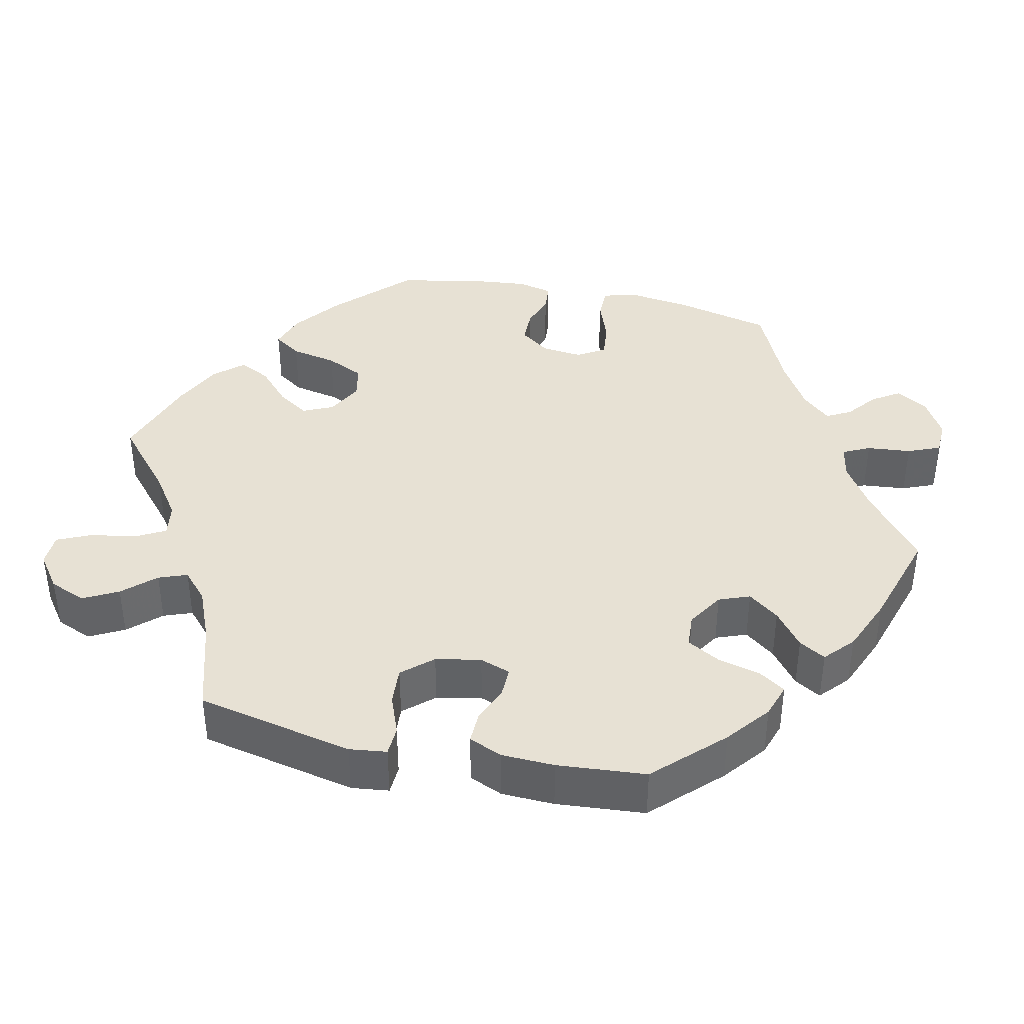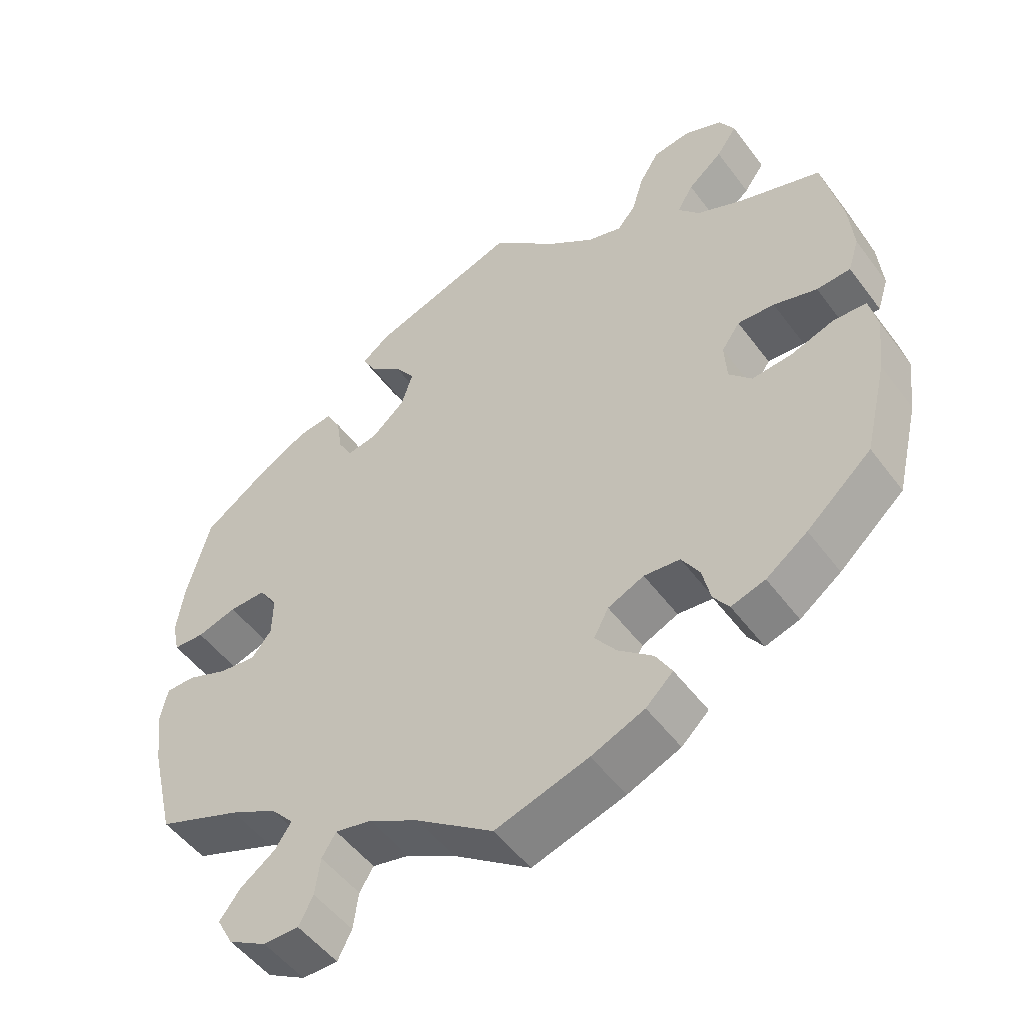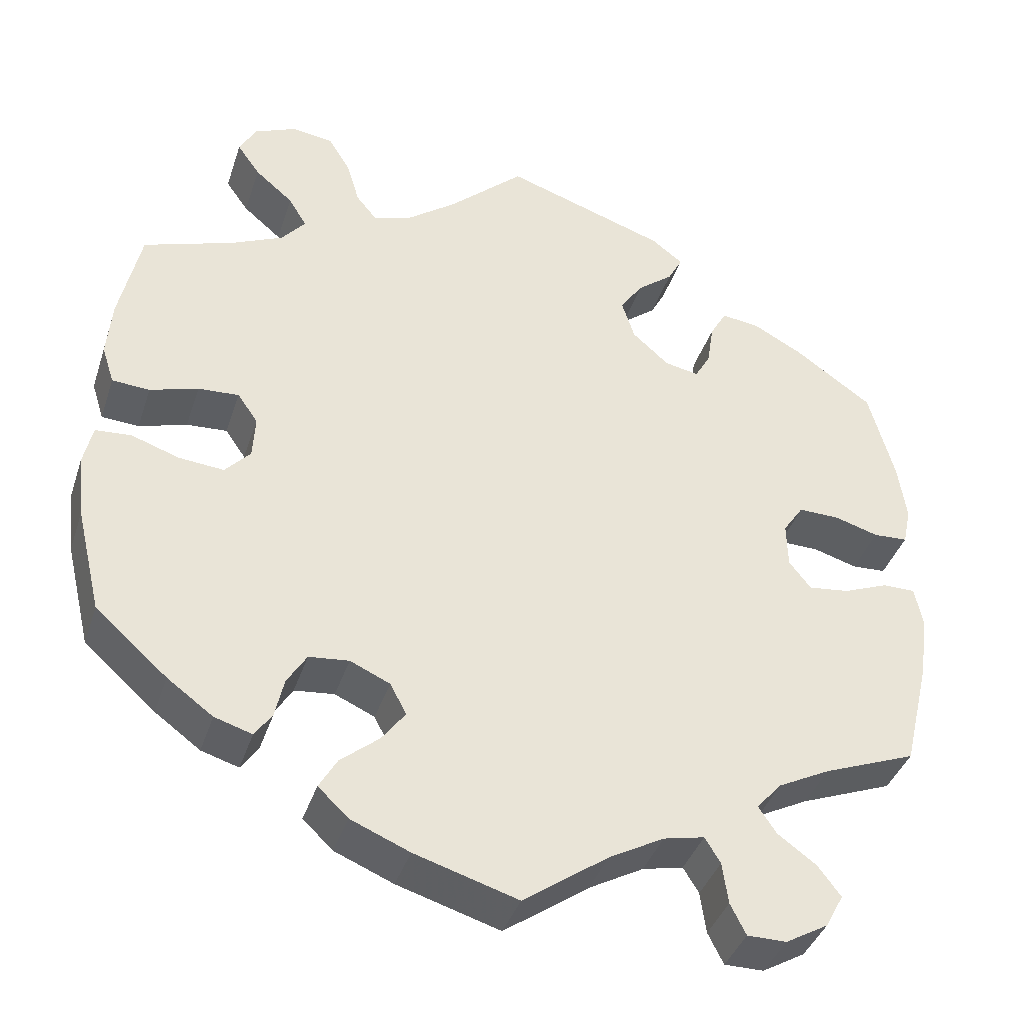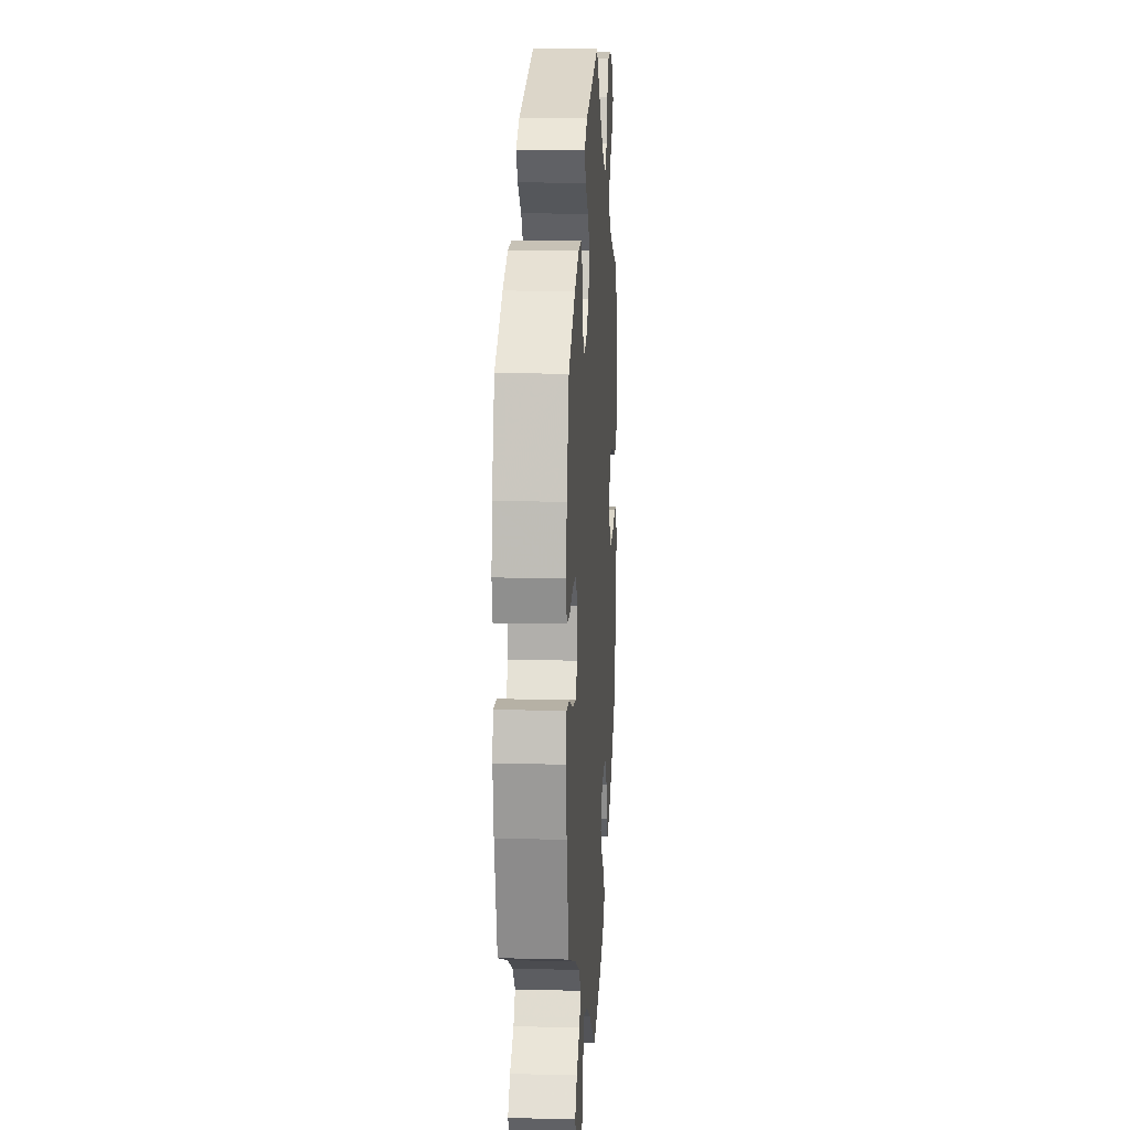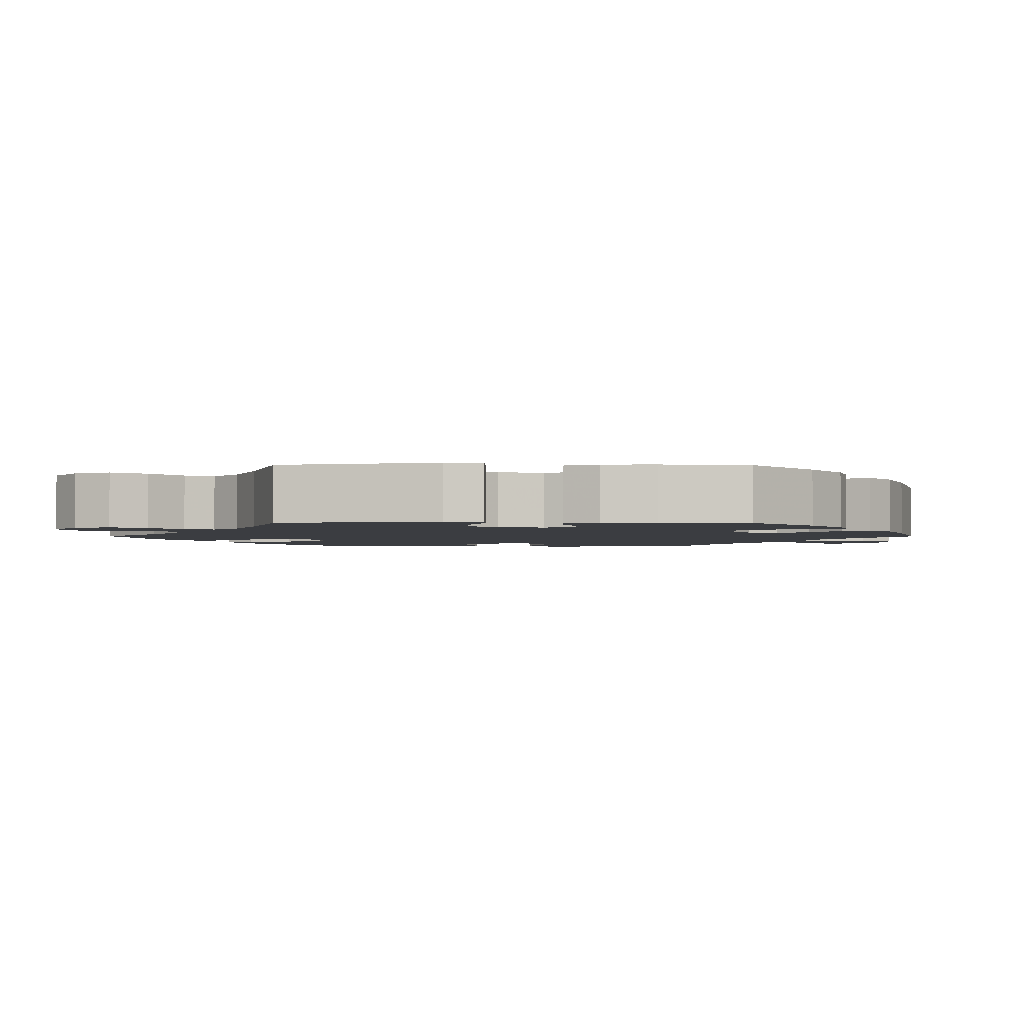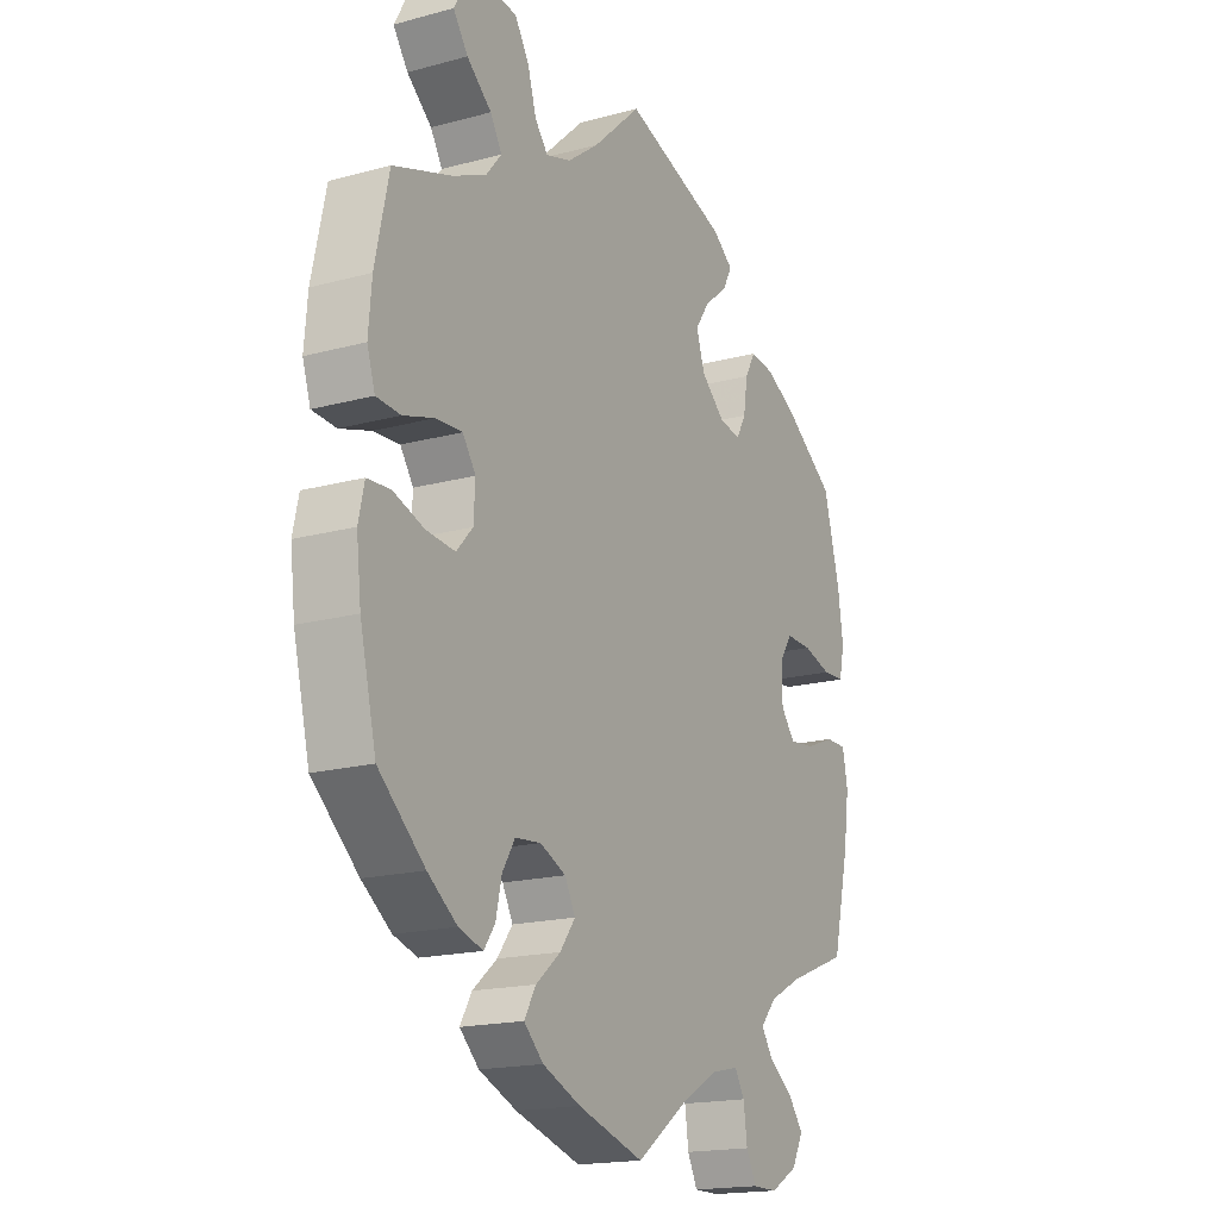
<metadata>
{"format":"obj","ext":"obj","renderer":"f3d","projection":"perspective","resolution":1024,"background":"white","views":[{"elev":39.4,"azim":42.9,"up":"+Y"},{"elev":-51.2,"azim":-144.5,"up":"+Z"},{"elev":-39.3,"azim":-17.5,"up":"+Z"},{"elev":12.0,"azim":93.6,"up":"+Z"},{"elev":-2.5,"azim":29.6,"up":"+Y"},{"elev":-17.8,"azim":-62.0,"up":"+Z"}]}
</metadata>
<code>
v -0.531 0.07 -0.16
v -0.54 0.07 -0.082
v -0.529 0.07 -0.032
v -0.485 0.07 -0.029
v -0.426 0.07 -0.049
v -0.371 0.07 -0.054
v -0.34 0.07 -0.02
v -0.337 0.07 0.033
v -0.362 0.07 0.069
v -0.412 0.07 0.066
v -0.471 0.07 0.048
v -0.517 0.07 0.051
v -0.532 0.07 0.098
v -0.526 0.07 0.169
v -0.5 0.07 0.289
v -0.388 0.07 0.327
v -0.325 0.07 0.356
v -0.296 0.07 0.391
v -0.318 0.07 0.428
v -0.365 0.07 0.468
v -0.393 0.07 0.508
v -0.372 0.07 0.546
v -0.321 0.07 0.568
v -0.27 0.07 0.561
v -0.243 0.07 0.517
v -0.227 0.07 0.463
v -0.202 0.07 0.432
v -0.154 0.07 0.447
v -0.094 0.07 0.492
v -0.001 0.07 0.578
v 0.198 0.07 0.511
v 0.237 0.07 0.481
v 0.219 0.07 0.447
v 0.175 0.07 0.412
v 0.147 0.07 0.371
v 0.163 0.07 0.321
v 0.208 0.07 0.281
v 0.25 0.07 0.273
v 0.269 0.07 0.307
v 0.277 0.07 0.359
v 0.297 0.07 0.395
v 0.344 0.07 0.389
v 0.405 0.07 0.356
v 0.5 0.07 0.289
v 0.531 0.07 0.173
v 0.541 0.07 0.102
v 0.531 0.07 0.056
v 0.489 0.07 0.054
v 0.435 0.07 0.07
v 0.385 0.07 0.071
v 0.36 0.07 0.034
v 0.361 0.07 -0.022
v 0.388 0.07 -0.056
v 0.438 0.07 -0.05
v 0.493 0.07 -0.028
v 0.533 0.07 -0.028
v 0.543 0.07 -0.078
v 0.532 0.07 -0.156
v 0.5 0.07 -0.289
v 0.387 0.07 -0.333
v 0.323 0.07 -0.366
v 0.292 0.07 -0.401
v 0.314 0.07 -0.434
v 0.361 0.07 -0.468
v 0.389 0.07 -0.505
v 0.367 0.07 -0.546
v 0.315 0.07 -0.576
v 0.267 0.07 -0.576
v 0.248 0.07 -0.538
v 0.241 0.07 -0.487
v 0.222 0.07 -0.456
v 0.172 0.07 -0.467
v 0.105 0.07 -0.504
v 0.001 0.07 -0.578
v -0.125 0.07 -0.54
v -0.197 0.07 -0.51
v -0.234 0.07 -0.475
v -0.212 0.07 -0.437
v -0.165 0.07 -0.398
v -0.136 0.07 -0.359
v -0.156 0.07 -0.321
v -0.205 0.07 -0.299
v -0.254 0.07 -0.304
v -0.278 0.07 -0.343
v -0.289 0.07 -0.392
v -0.31 0.07 -0.422
v -0.356 0.07 -0.408
v -0.412 0.07 -0.367
v -0.5 0.07 -0.289
v -0.531 0 -0.16
v -0.54 0 -0.082
v -0.529 0 -0.032
v -0.485 0 -0.029
v -0.426 0 -0.049
v -0.371 0 -0.054
v -0.34 0 -0.02
v -0.337 0 0.033
v -0.362 0 0.069
v -0.412 0 0.066
v -0.471 0 0.048
v -0.517 0 0.051
v -0.532 0 0.098
v -0.526 0 0.169
v -0.5 0 0.289
v -0.388 0 0.327
v -0.325 0 0.356
v -0.296 0 0.391
v -0.318 0 0.428
v -0.365 0 0.468
v -0.393 0 0.508
v -0.372 0 0.546
v -0.321 0 0.568
v -0.27 0 0.561
v -0.243 0 0.517
v -0.227 0 0.463
v -0.202 0 0.432
v -0.154 0 0.447
v -0.094 0 0.492
v -0.001 0 0.578
v 0.198 0 0.511
v 0.237 0 0.481
v 0.219 0 0.447
v 0.175 0 0.412
v 0.147 0 0.371
v 0.163 0 0.321
v 0.208 0 0.281
v 0.25 0 0.273
v 0.269 0 0.307
v 0.277 0 0.359
v 0.297 0 0.395
v 0.344 0 0.389
v 0.405 0 0.356
v 0.5 0 0.289
v 0.531 0 0.173
v 0.541 0 0.102
v 0.531 0 0.056
v 0.489 0 0.054
v 0.435 0 0.07
v 0.385 0 0.071
v 0.36 0 0.034
v 0.361 0 -0.022
v 0.388 0 -0.056
v 0.438 0 -0.05
v 0.493 0 -0.028
v 0.533 0 -0.028
v 0.543 0 -0.078
v 0.532 0 -0.156
v 0.5 0 -0.289
v 0.387 0 -0.333
v 0.323 0 -0.366
v 0.292 0 -0.401
v 0.314 0 -0.434
v 0.361 0 -0.468
v 0.389 0 -0.505
v 0.367 0 -0.546
v 0.315 0 -0.576
v 0.267 0 -0.576
v 0.248 0 -0.538
v 0.241 0 -0.487
v 0.222 0 -0.456
v 0.172 0 -0.467
v 0.105 0 -0.504
v 0.001 0 -0.578
v -0.125 0 -0.54
v -0.197 0 -0.51
v -0.234 0 -0.475
v -0.212 0 -0.437
v -0.165 0 -0.398
v -0.136 0 -0.359
v -0.156 0 -0.321
v -0.205 0 -0.299
v -0.254 0 -0.304
v -0.278 0 -0.343
v -0.289 0 -0.392
v -0.31 0 -0.422
v -0.356 0 -0.408
v -0.412 0 -0.367
v -0.5 0 -0.289
f 84 85 86 87
f 83 84 87 88
f 76 77 78 79
f 76 79 80
f 73 74 75 76
f 72 73 76 80
f 71 72 80 81
f 67 68 69 70
f 67 70 71
f 66 67 71
f 63 64 65 66
f 62 63 66 71
f 61 62 71 81
f 57 58 59 60
f 54 55 56 57
f 53 54 57 60
f 52 53 60 61
f 46 47 48 49
f 46 49 50
f 45 46 50
f 44 45 50
f 43 44 50 51
f 39 40 41 42
f 38 39 42 43
f 31 32 33 34
f 29 30 31 34
f 28 29 34 35
f 27 28 35 36
f 23 24 25 26
f 23 26 27
f 22 23 27
f 19 20 21 22
f 18 19 22 27
f 17 18 27 36
f 13 14 15 16
f 10 11 12 13
f 9 10 13 16
f 8 9 16 17
f 2 3 4 5
f 2 5 6
f 1 2 6
f 83 88 89 1
f 52 61 81 82
f 51 52 82 83
f 38 43 51 83
f 37 38 83 1
f 8 17 36 37
f 7 8 37
f 6 7 37
f 1 6 37
f 176 175 174 173
f 177 176 173 172
f 168 167 166 165
f 169 168 165
f 165 164 163 162
f 169 165 162 161
f 170 169 161 160
f 159 158 157 156
f 160 159 156
f 160 156 155
f 155 154 153 152
f 160 155 152 151
f 170 160 151 150
f 149 148 147 146
f 146 145 144 143
f 149 146 143 142
f 150 149 142 141
f 138 137 136 135
f 139 138 135
f 139 135 134
f 139 134 133
f 140 139 133 132
f 131 130 129 128
f 132 131 128 127
f 123 122 121 120
f 123 120 119 118
f 124 123 118 117
f 125 124 117 116
f 115 114 113 112
f 116 115 112
f 116 112 111
f 111 110 109 108
f 116 111 108 107
f 125 116 107 106
f 105 104 103 102
f 102 101 100 99
f 105 102 99 98
f 106 105 98 97
f 94 93 92 91
f 95 94 91
f 95 91 90
f 90 178 177 172
f 171 170 150 141
f 172 171 141 140
f 172 140 132 127
f 90 172 127 126
f 126 125 106 97
f 126 97 96
f 126 96 95
f 126 95 90
f 1 90 91 2
f 2 91 92 3
f 3 92 93 4
f 4 93 94 5
f 5 94 95 6
f 6 95 96 7
f 7 96 97 8
f 8 97 98 9
f 9 98 99 10
f 10 99 100 11
f 11 100 101 12
f 12 101 102 13
f 13 102 103 14
f 14 103 104 15
f 15 104 105 16
f 16 105 106 17
f 17 106 107 18
f 18 107 108 19
f 19 108 109 20
f 20 109 110 21
f 21 110 111 22
f 22 111 112 23
f 23 112 113 24
f 24 113 114 25
f 25 114 115 26
f 26 115 116 27
f 27 116 117 28
f 28 117 118 29
f 29 118 119 30
f 30 119 120 31
f 31 120 121 32
f 32 121 122 33
f 33 122 123 34
f 34 123 124 35
f 35 124 125 36
f 36 125 126 37
f 37 126 127 38
f 38 127 128 39
f 39 128 129 40
f 40 129 130 41
f 41 130 131 42
f 42 131 132 43
f 43 132 133 44
f 44 133 134 45
f 45 134 135 46
f 46 135 136 47
f 47 136 137 48
f 48 137 138 49
f 49 138 139 50
f 50 139 140 51
f 51 140 141 52
f 52 141 142 53
f 53 142 143 54
f 54 143 144 55
f 55 144 145 56
f 56 145 146 57
f 57 146 147 58
f 58 147 148 59
f 59 148 149 60
f 60 149 150 61
f 61 150 151 62
f 62 151 152 63
f 63 152 153 64
f 64 153 154 65
f 65 154 155 66
f 66 155 156 67
f 67 156 157 68
f 68 157 158 69
f 69 158 159 70
f 70 159 160 71
f 71 160 161 72
f 72 161 162 73
f 73 162 163 74
f 74 163 164 75
f 75 164 165 76
f 76 165 166 77
f 77 166 167 78
f 78 167 168 79
f 79 168 169 80
f 80 169 170 81
f 81 170 171 82
f 82 171 172 83
f 83 172 173 84
f 84 173 174 85
f 85 174 175 86
f 86 175 176 87
f 87 176 177 88
f 88 177 178 89
f 89 178 90 1

</code>
